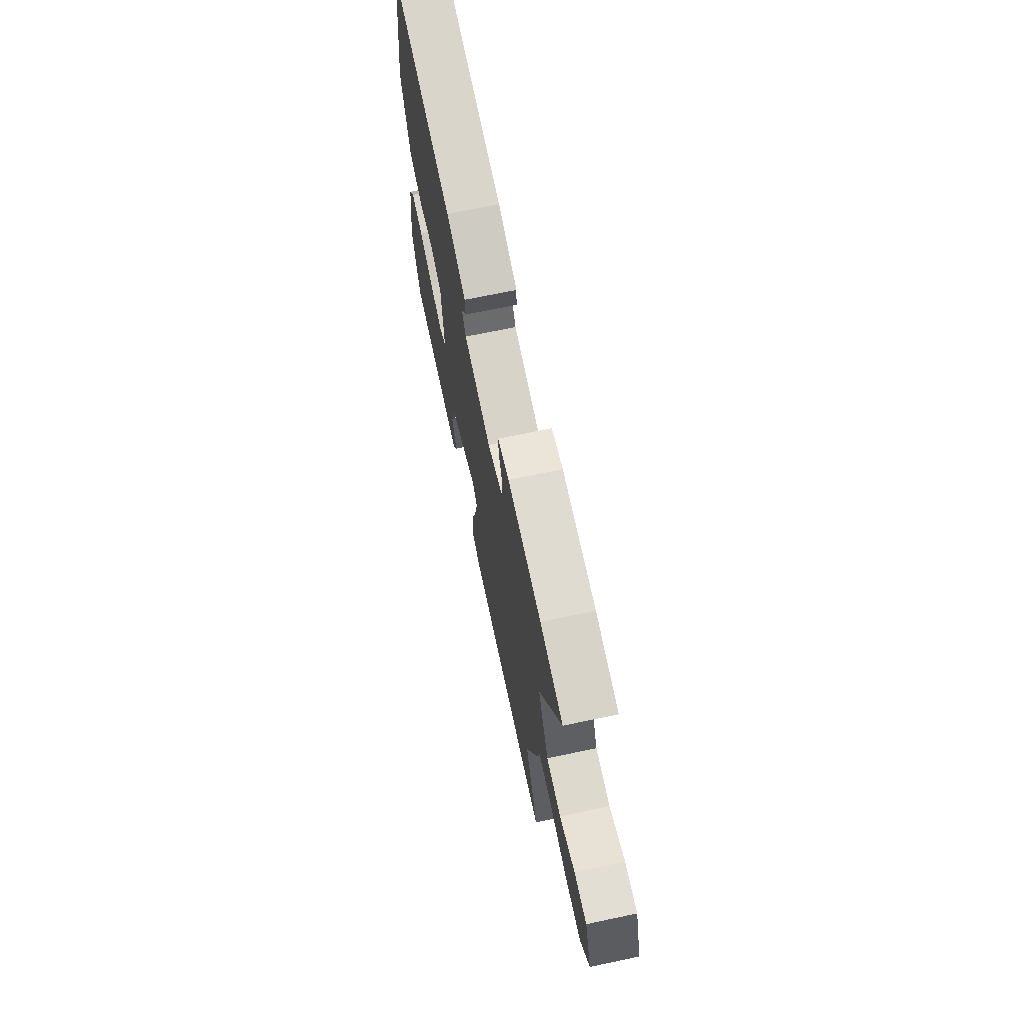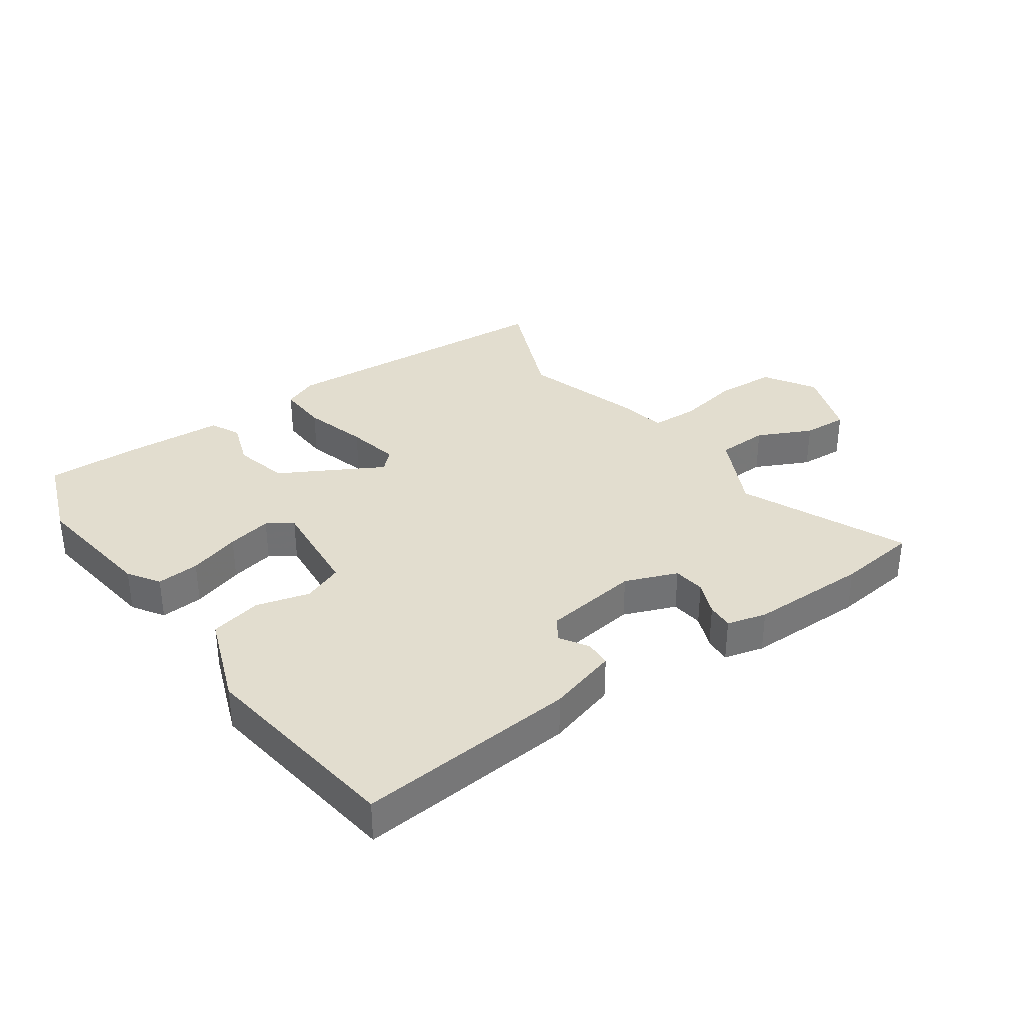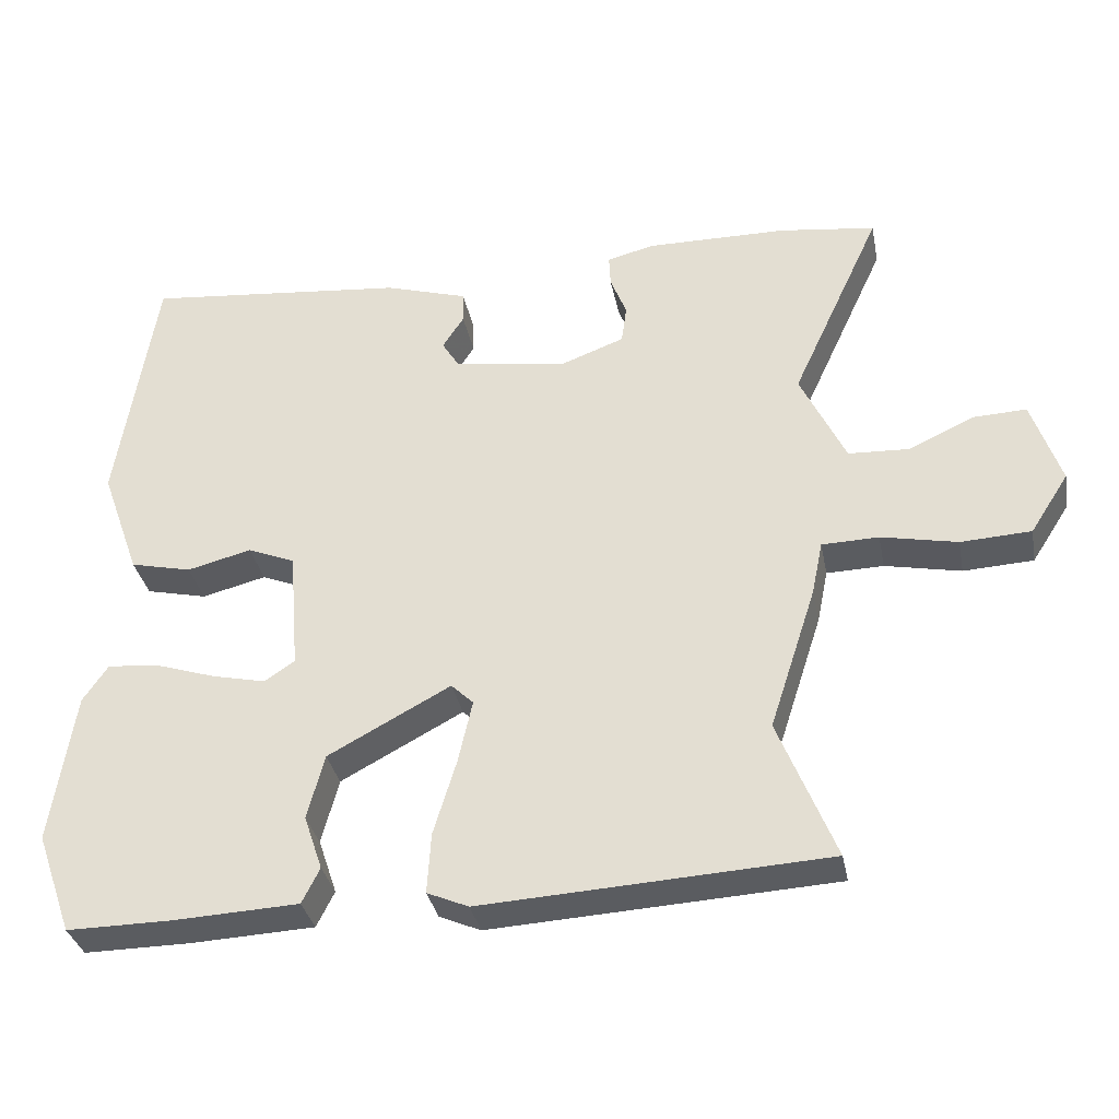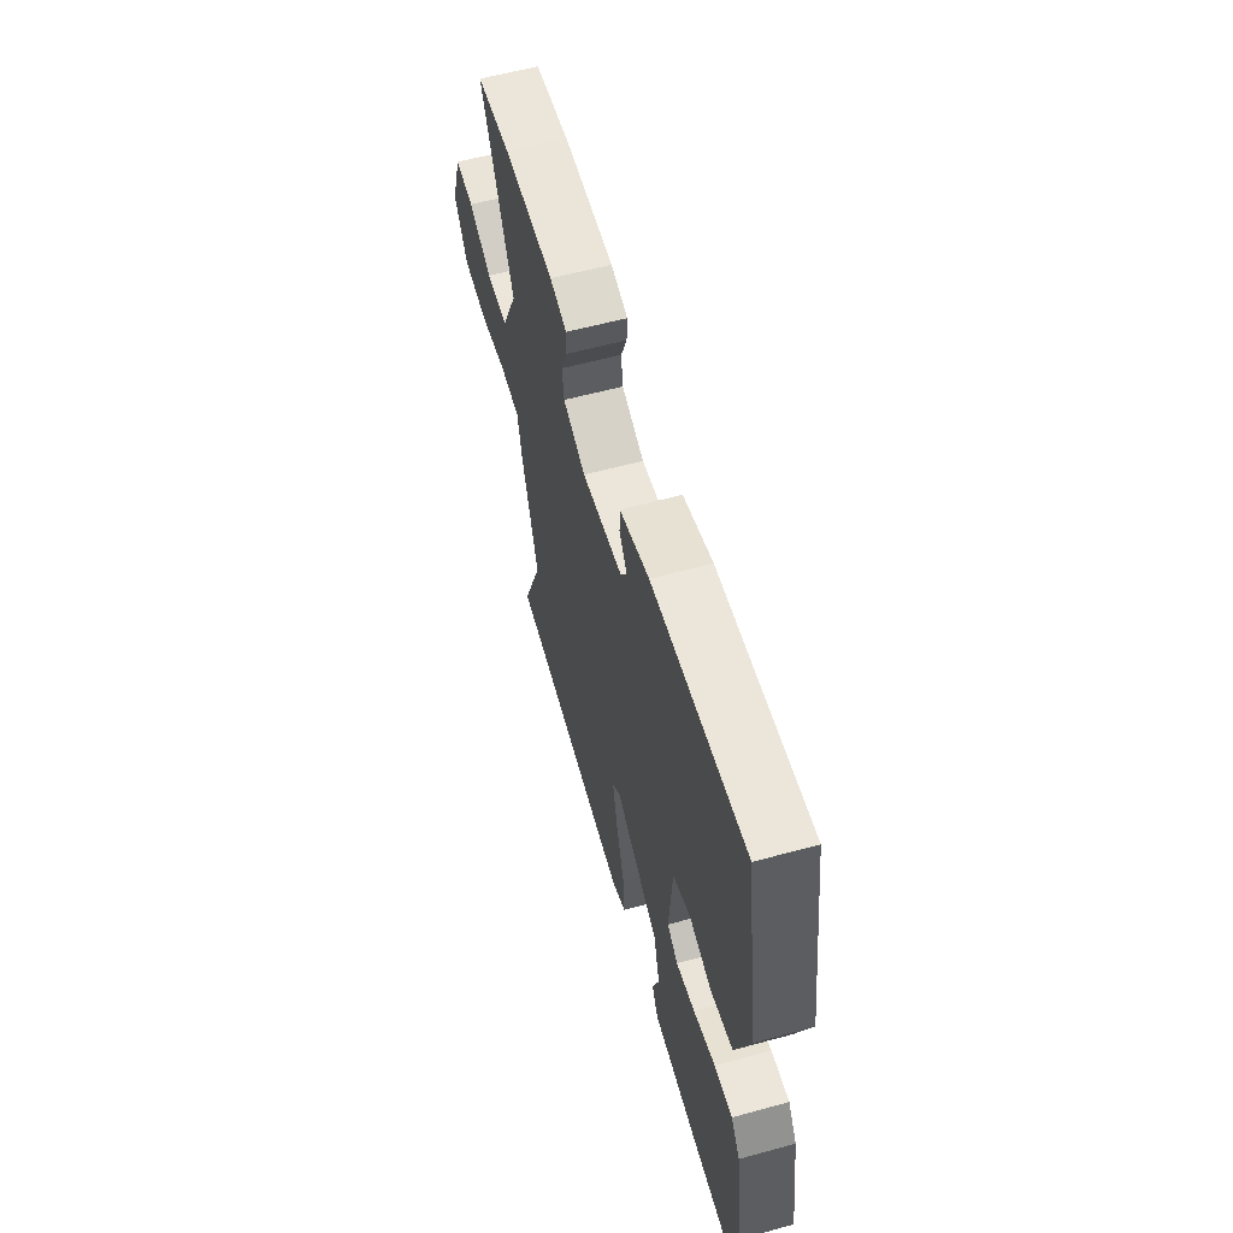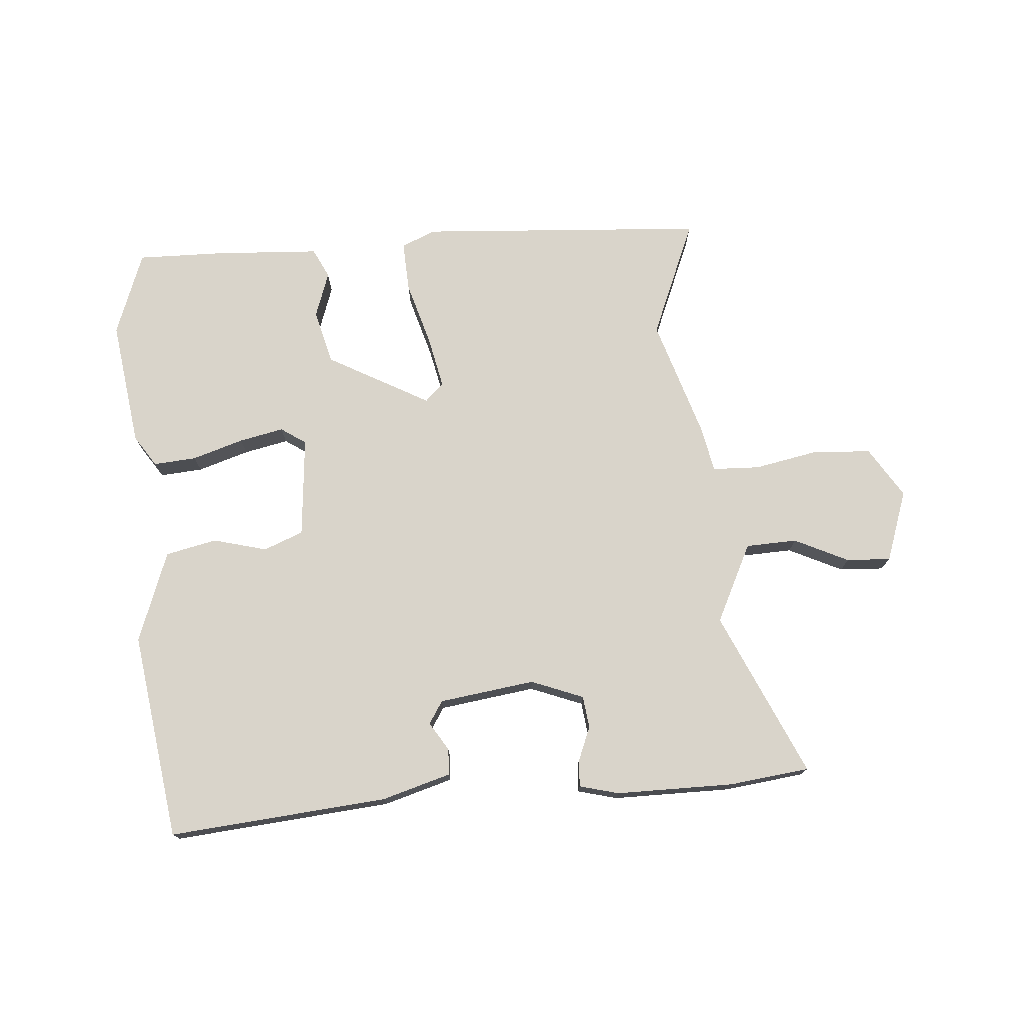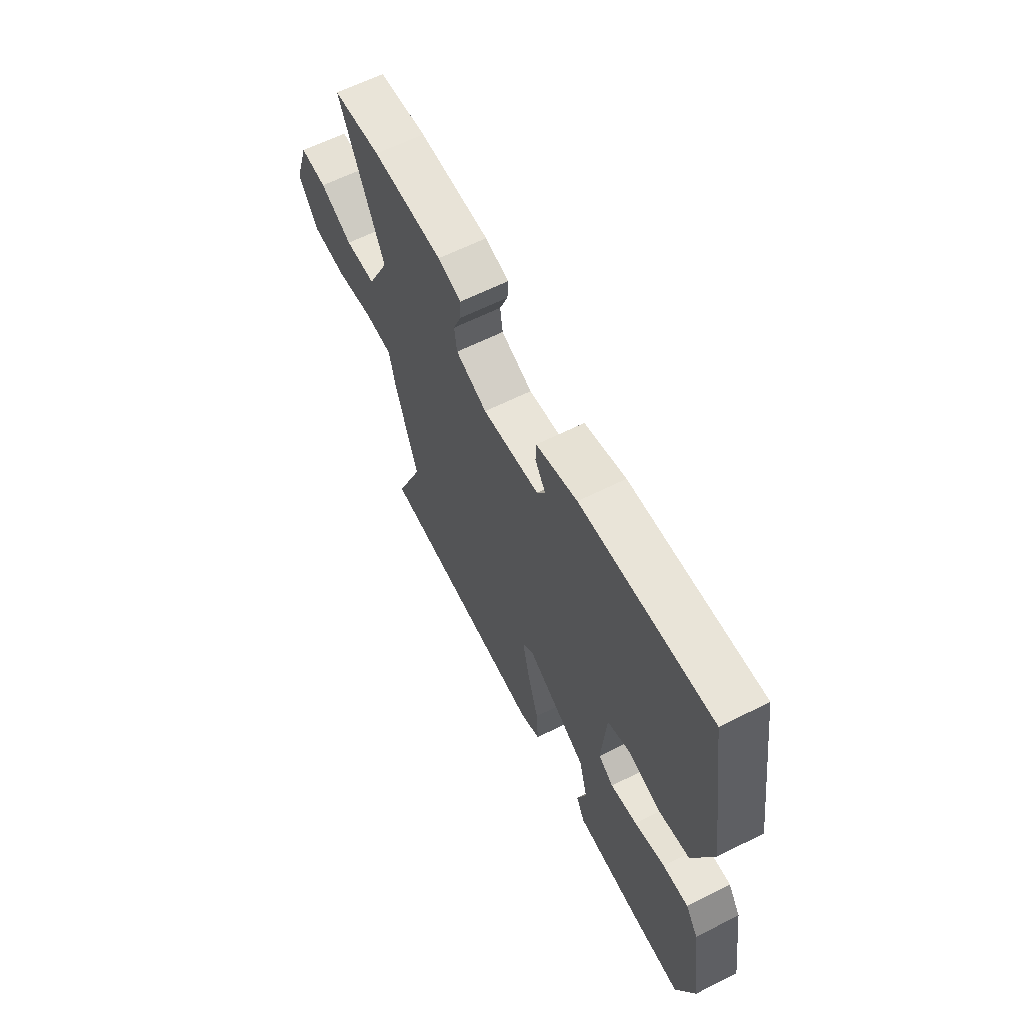
<metadata>
{"format":"obj","ext":"obj","renderer":"f3d","projection":"perspective","resolution":1024,"background":"white","views":[{"elev":69.4,"azim":78.1,"up":"+Z"},{"elev":34.8,"azim":-34.4,"up":"+Y"},{"elev":-33.7,"azim":10.9,"up":"+Z"},{"elev":59.1,"azim":-105.7,"up":"+Z"},{"elev":74.8,"azim":-3.9,"up":"+Y"},{"elev":62.8,"azim":-116.9,"up":"+Z"}]}
</metadata>
<code>
v -0.46 0.07 0.523
v -0.105 0.07 0.488
v 0.007 0.07 0.454
v 0.008 0.07 0.411
v -0.021 0.07 0.366
v 0.002 0.07 0.329
v 0.157 0.07 0.306
v 0.242 0.07 0.338
v 0.249 0.07 0.39
v 0.227 0.07 0.446
v 0.225 0.07 0.489
v 0.289 0.07 0.505
v 0.48 0.07 0.503
v 0.61 0.07 0.486
v 0.488 0.07 0.221
v 0.549 0.07 0.093
v 0.632 0.07 0.089
v 0.72 0.07 0.13
v 0.792 0.07 0.133
v 0.831 0.07 0.017
v 0.779 0.07 -0.064
v 0.684 0.07 -0.069
v 0.581 0.07 -0.048
v 0.504 0.07 -0.05
v 0.489 0.07 -0.123
v 0.426 0.07 -0.317
v 0.503 0.07 -0.508
v 0.037 0.07 -0.534
v -0.019 0.07 -0.51
v -0.014 0.07 -0.428
v 0.017 0.07 -0.325
v 0.036 0.07 -0.24
v 0.006 0.07 -0.211
v -0.16 0.07 -0.3
v -0.183 0.07 -0.388
v -0.158 0.07 -0.462
v -0.182 0.07 -0.51
v -0.352 0.07 -0.518
v -0.493 0.07 -0.519
v -0.542 0.07 -0.382
v -0.511 0.07 -0.176
v -0.477 0.07 -0.126
v -0.408 0.07 -0.132
v -0.325 0.07 -0.159
v -0.253 0.07 -0.175
v -0.212 0.07 -0.148
v -0.225 0.07 0.016
v -0.289 0.07 0.042
v -0.376 0.07 0.02
v -0.459 0.07 0.039
v -0.512 0.07 0.187
v -0.46 0 0.523
v -0.105 0 0.488
v 0.007 0 0.454
v 0.008 0 0.411
v -0.021 0 0.366
v 0.002 0 0.329
v 0.157 0 0.306
v 0.242 0 0.338
v 0.249 0 0.39
v 0.227 0 0.446
v 0.225 0 0.489
v 0.289 0 0.505
v 0.48 0 0.503
v 0.61 0 0.486
v 0.488 0 0.221
v 0.549 0 0.093
v 0.632 0 0.089
v 0.72 0 0.13
v 0.792 0 0.133
v 0.831 0 0.017
v 0.779 0 -0.064
v 0.684 0 -0.069
v 0.581 0 -0.048
v 0.504 0 -0.05
v 0.489 0 -0.123
v 0.426 0 -0.317
v 0.503 0 -0.508
v 0.037 0 -0.534
v -0.019 0 -0.51
v -0.014 0 -0.428
v 0.017 0 -0.325
v 0.036 0 -0.24
v 0.006 0 -0.211
v -0.16 0 -0.3
v -0.183 0 -0.388
v -0.158 0 -0.462
v -0.182 0 -0.51
v -0.352 0 -0.518
v -0.493 0 -0.519
v -0.542 0 -0.382
v -0.511 0 -0.176
v -0.477 0 -0.126
v -0.408 0 -0.132
v -0.325 0 -0.159
v -0.253 0 -0.175
v -0.212 0 -0.148
v -0.225 0 0.016
v -0.289 0 0.042
v -0.376 0 0.02
v -0.459 0 0.039
v -0.512 0 0.187
f 48 49 50 51
f 47 48 51 1
f 41 42 43 44
f 41 44 45
f 40 41 45
f 39 40 45 46
f 35 36 37 38
f 34 35 38 39
f 28 29 30 31
f 26 27 28 31
f 24 25 26 31
f 24 31 32
f 20 21 22 23
f 20 23 24
f 17 18 19 20
f 16 17 20 24
f 15 16 24 32
f 9 10 11 12
f 8 9 12 13
f 2 3 4 5
f 47 1 2 5
f 46 47 5 6
f 34 39 46
f 33 34 46 6
f 8 13 14 15
f 7 8 15 32
f 6 7 32 33
f 102 101 100 99
f 52 102 99 98
f 95 94 93 92
f 96 95 92
f 96 92 91
f 97 96 91 90
f 89 88 87 86
f 90 89 86 85
f 82 81 80 79
f 82 79 78 77
f 82 77 76 75
f 83 82 75
f 74 73 72 71
f 75 74 71
f 71 70 69 68
f 75 71 68 67
f 83 75 67 66
f 63 62 61 60
f 64 63 60 59
f 56 55 54 53
f 56 53 52 98
f 57 56 98 97
f 97 90 85
f 57 97 85 84
f 66 65 64 59
f 83 66 59 58
f 84 83 58 57
f 1 52 53 2
f 2 53 54 3
f 3 54 55 4
f 4 55 56 5
f 5 56 57 6
f 6 57 58 7
f 7 58 59 8
f 8 59 60 9
f 9 60 61 10
f 10 61 62 11
f 11 62 63 12
f 12 63 64 13
f 13 64 65 14
f 14 65 66 15
f 15 66 67 16
f 16 67 68 17
f 17 68 69 18
f 18 69 70 19
f 19 70 71 20
f 20 71 72 21
f 21 72 73 22
f 22 73 74 23
f 23 74 75 24
f 24 75 76 25
f 25 76 77 26
f 26 77 78 27
f 27 78 79 28
f 28 79 80 29
f 29 80 81 30
f 30 81 82 31
f 31 82 83 32
f 32 83 84 33
f 33 84 85 34
f 34 85 86 35
f 35 86 87 36
f 36 87 88 37
f 37 88 89 38
f 38 89 90 39
f 39 90 91 40
f 40 91 92 41
f 41 92 93 42
f 42 93 94 43
f 43 94 95 44
f 44 95 96 45
f 45 96 97 46
f 46 97 98 47
f 47 98 99 48
f 48 99 100 49
f 49 100 101 50
f 50 101 102 51
f 51 102 52 1

</code>
